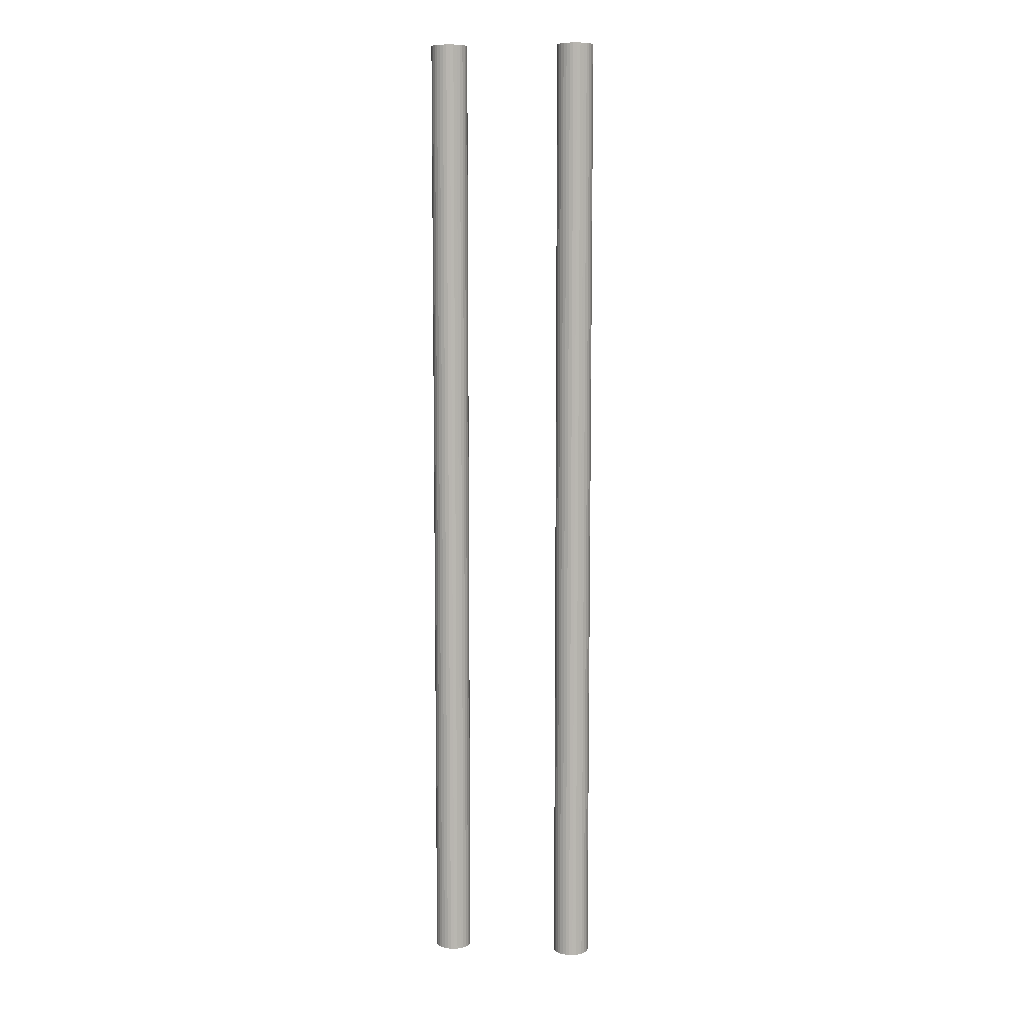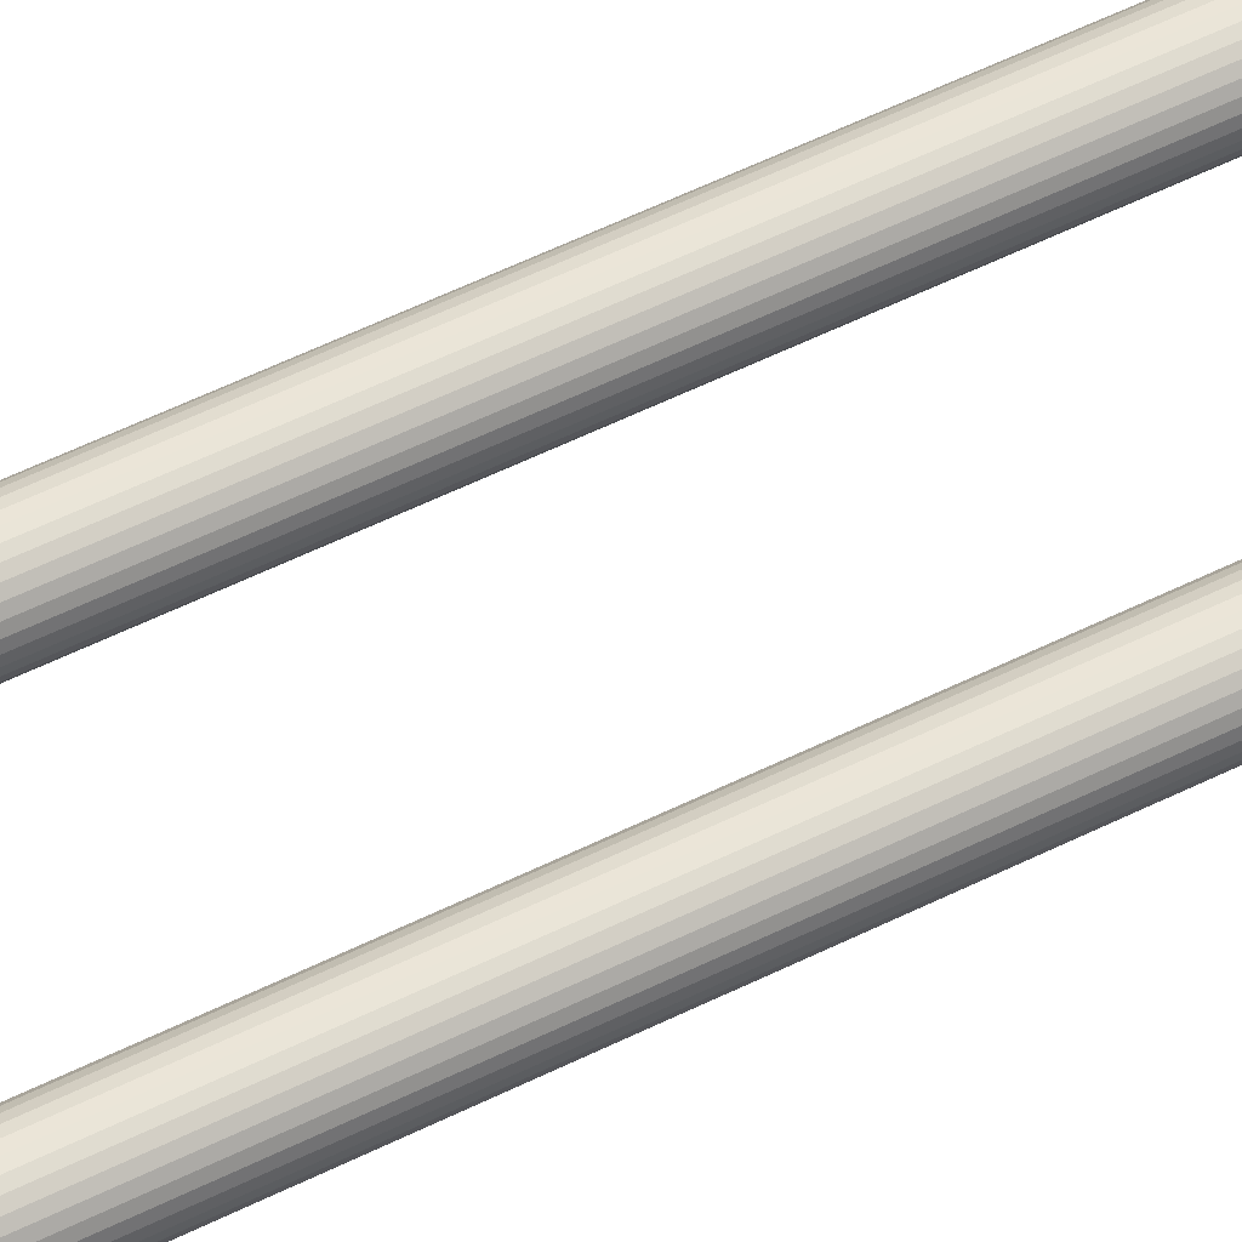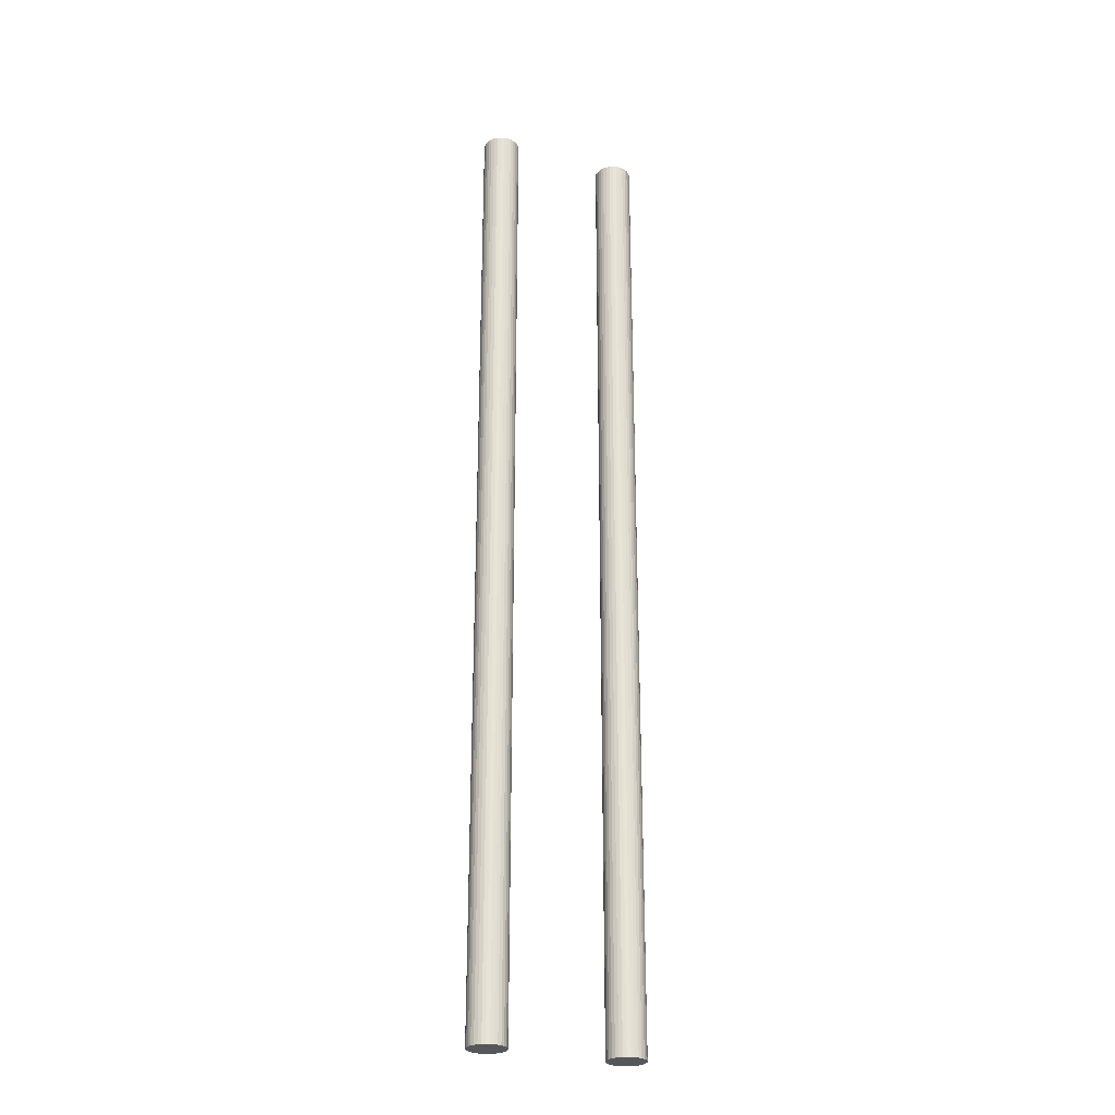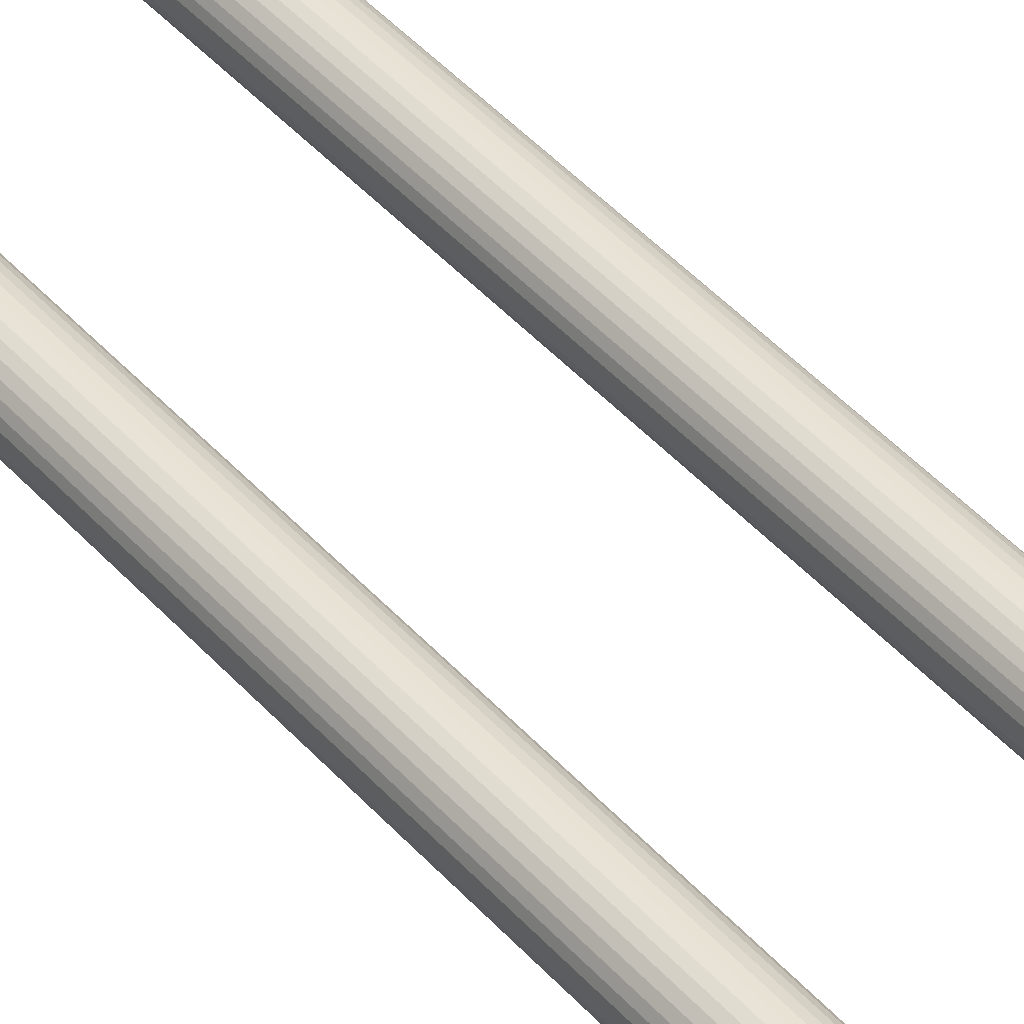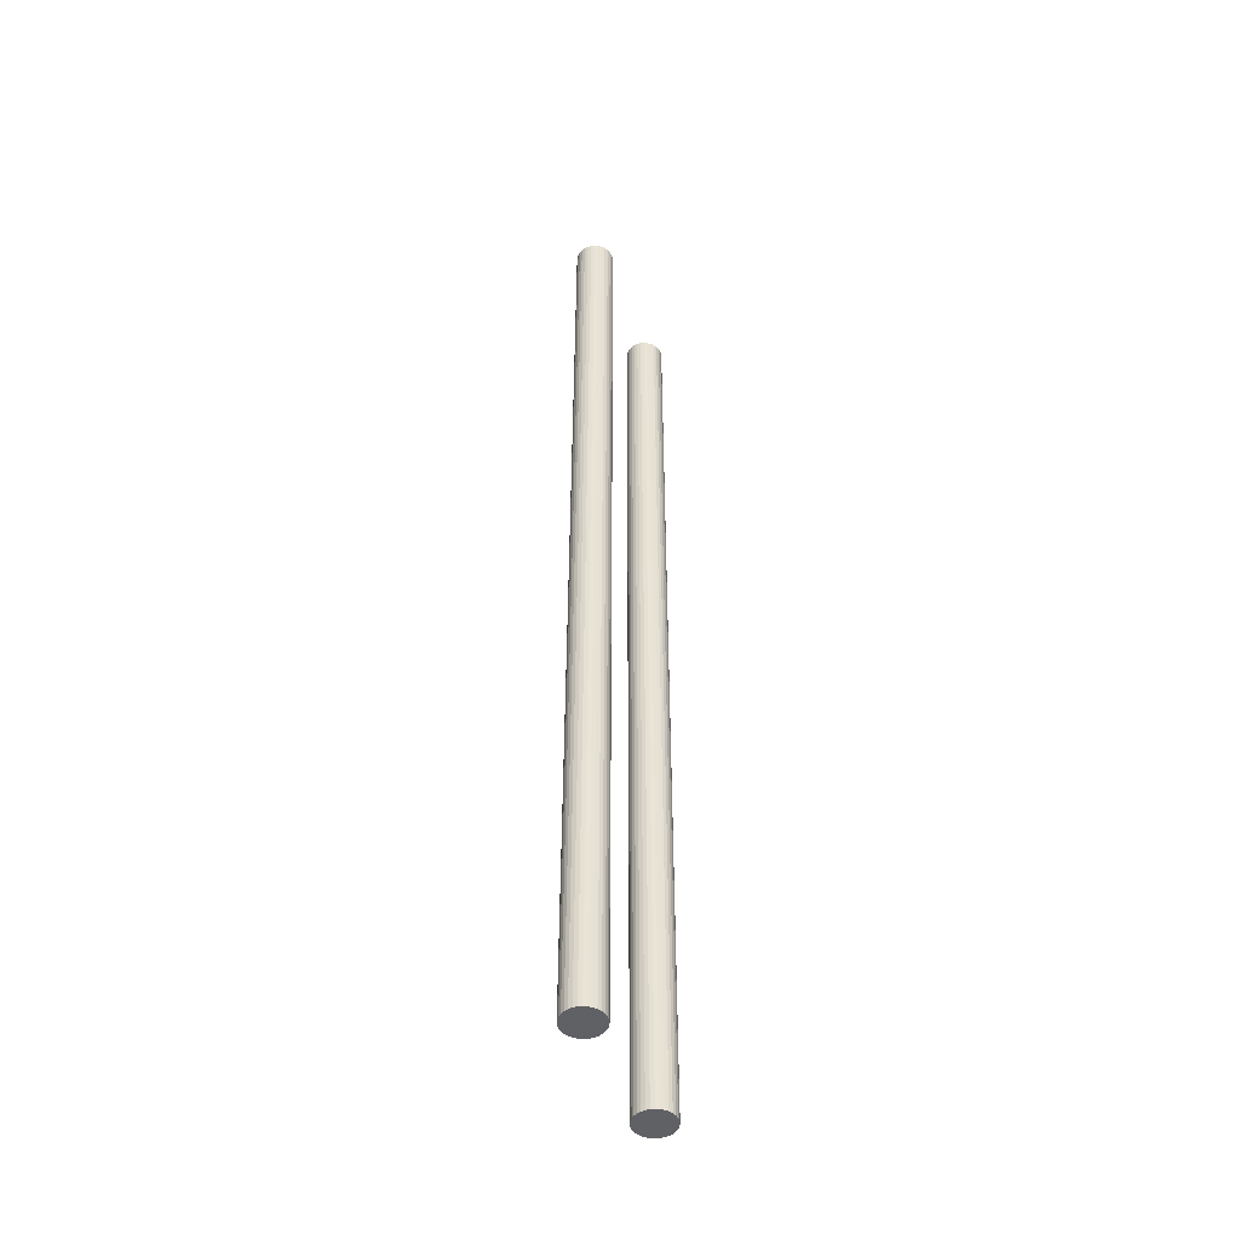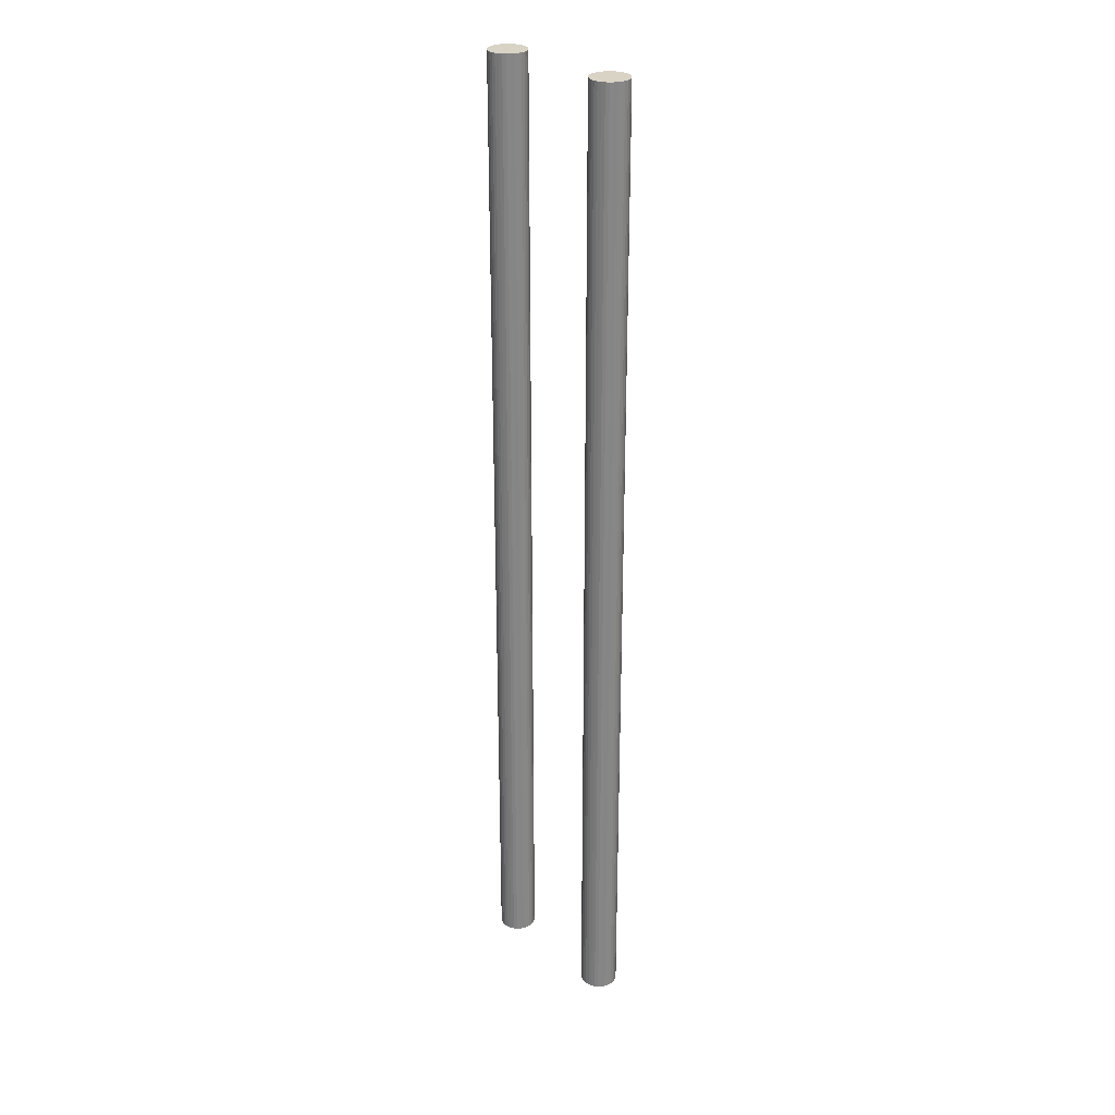
<metadata>
{"format":"obj","ext":"obj","renderer":"f3d","projection":"perspective","resolution":1024,"background":"white","views":[{"elev":8.3,"azim":7.8,"up":"+Z"},{"elev":55.2,"azim":-117.7,"up":"+Y"},{"elev":-27.1,"azim":158.1,"up":"+Z"},{"elev":42.1,"azim":142.9,"up":"+Y"},{"elev":-47.9,"azim":-66.9,"up":"+Z"},{"elev":28.3,"azim":47.5,"up":"+Z"}]}
</metadata>
<code>
o 실린더.001_실린더.001
v 0.8562 2.804 -5.269
v 0.9028 2.8 -17.79
v 0.8562 2.804 -17.79
v 0.9028 2.8 -5.269
v 0.9477 2.786 -17.79
v 0.9477 2.786 -5.269
v 0.989 2.764 -17.79
v 0.989 2.764 -5.269
v 1.025 2.734 -17.79
v 1.025 2.734 -5.269
v 1.055 2.698 -17.79
v 1.055 2.698 -5.269
v 1.077 2.657 -17.79
v 1.077 2.657 -5.269
v 1.091 2.612 -17.79
v 1.091 2.612 -5.269
v 1.095 2.565 -17.79
v 1.095 2.565 -5.269
v 1.091 2.518 -17.79
v 1.091 2.518 -5.269
v 1.077 2.473 -17.79
v 1.077 2.473 -5.269
v 1.055 2.432 -17.79
v 1.055 2.432 -5.269
v 1.025 2.396 -17.79
v 1.025 2.396 -5.269
v 0.989 2.366 -17.79
v 0.989 2.366 -5.269
v 0.9477 2.344 -17.79
v 0.9477 2.344 -5.269
v 0.9028 2.33 -17.79
v 0.9028 2.33 -5.269
v 0.8562 2.326 -17.79
v 0.8562 2.326 -5.269
v 0.8095 2.33 -17.79
v 0.8095 2.33 -5.269
v 0.7646 2.344 -17.79
v 0.7646 2.344 -5.269
v 0.7233 2.366 -17.79
v 0.7233 2.366 -5.269
v 0.687 2.396 -17.79
v 0.687 2.396 -5.269
v 0.6573 2.432 -17.79
v 0.6573 2.432 -5.269
v 0.6352 2.473 -17.79
v 0.6352 2.473 -5.269
v 0.6216 2.518 -17.79
v 0.6216 2.518 -5.269
v 0.617 2.565 -17.79
v 0.617 2.565 -5.269
v 0.6216 2.612 -17.79
v 0.6216 2.612 -5.269
v 0.6352 2.657 -17.79
v 0.6573 2.698 -5.269
v 0.6573 2.698 -17.79
v 0.687 2.734 -17.79
v 0.687 2.734 -5.269
v 0.7233 2.764 -17.79
v 0.7233 2.764 -5.269
v 0.7646 2.786 -17.79
v 0.6352 2.657 -5.269
v 0.7646 2.786 -5.269
v 0.8095 2.8 -17.79
v 0.8095 2.8 -5.269
v -0.8315 2.804 -5.269
v -0.7849 2.8 -17.79
v -0.8315 2.804 -17.79
v -0.7849 2.8 -5.269
v -0.74 2.786 -17.79
v -0.74 2.786 -5.269
v -0.6987 2.764 -17.79
v -0.6987 2.764 -5.269
v -0.6624 2.734 -17.79
v -0.6624 2.734 -5.269
v -0.6327 2.698 -17.79
v -0.6327 2.698 -5.269
v -0.6106 2.657 -17.79
v -0.5969 2.612 -5.269
v -0.5969 2.612 -17.79
v -0.5924 2.565 -17.79
v -0.5924 2.565 -5.269
v -0.5969 2.518 -17.79
v -0.5969 2.518 -5.269
v -0.6106 2.473 -17.79
v -0.6106 2.473 -5.269
v -0.6327 2.432 -17.79
v -0.6624 2.396 -5.269
v -0.6624 2.396 -17.79
v -0.6987 2.366 -17.79
v -0.6987 2.366 -5.269
v -0.74 2.344 -17.79
v -0.74 2.344 -5.269
v -0.7849 2.33 -17.79
v -0.7849 2.33 -5.269
v -0.8315 2.326 -17.79
v -0.8315 2.326 -5.269
v -0.8782 2.33 -17.79
v -0.8782 2.33 -5.269
v -0.9231 2.344 -17.79
v -0.9231 2.344 -5.269
v -0.9644 2.366 -17.79
v -0.9644 2.366 -5.269
v -1.001 2.396 -17.79
v -1.001 2.396 -5.269
v -1.03 2.432 -17.79
v -1.03 2.432 -5.269
v -1.053 2.473 -17.79
v -1.066 2.518 -5.269
v -1.066 2.518 -17.79
v -1.071 2.565 -17.79
v -1.071 2.565 -5.269
v -1.066 2.612 -17.79
v -1.066 2.612 -5.269
v -1.053 2.657 -17.79
v -1.053 2.657 -5.269
v -1.03 2.698 -17.79
v -1.03 2.698 -5.269
v -1.001 2.734 -17.79
v -1.001 2.734 -5.269
v -0.9644 2.764 -17.79
v -0.9644 2.764 -5.269
v -0.9231 2.786 -17.79
v -0.9231 2.786 -5.269
v -0.8782 2.8 -17.79
v -0.8782 2.8 -5.269
v -0.6106 2.657 -5.269
v -0.6327 2.432 -5.269
v -1.053 2.473 -5.269
f 1 2 3
f 4 5 2
f 6 7 5
f 8 9 7
f 10 11 9
f 12 13 11
f 14 15 13
f 16 17 15
f 18 19 17
f 20 21 19
f 22 23 21
f 24 25 23
f 26 27 25
f 28 29 27
f 30 31 29
f 32 33 31
f 34 35 33
f 36 37 35
f 38 39 37
f 40 41 39
f 42 43 41
f 44 45 43
f 46 47 45
f 48 49 47
f 50 51 49
f 52 53 51
f 53 54 55
f 54 56 55
f 57 58 56
f 59 60 58
f 38 22 61
f 62 63 60
f 64 3 63
f 31 47 15
f 65 66 67
f 68 69 66
f 70 71 69
f 72 73 71
f 74 75 73
f 76 77 75
f 77 78 79
f 78 80 79
f 81 82 80
f 83 84 82
f 85 86 84
f 86 87 88
f 87 89 88
f 90 91 89
f 92 93 91
f 94 95 93
f 96 97 95
f 98 99 97
f 100 101 99
f 102 103 101
f 104 105 103
f 106 107 105
f 107 108 109
f 108 110 109
f 111 112 110
f 113 114 112
f 115 116 114
f 117 118 116
f 119 120 118
f 121 122 120
f 100 85 70
f 123 124 122
f 125 67 124
f 93 109 79
f 1 4 2
f 4 6 5
f 6 8 7
f 8 10 9
f 10 12 11
f 12 14 13
f 14 16 15
f 16 18 17
f 18 20 19
f 20 22 21
f 22 24 23
f 24 26 25
f 26 28 27
f 28 30 29
f 30 32 31
f 32 34 33
f 34 36 35
f 36 38 37
f 38 40 39
f 40 42 41
f 42 44 43
f 44 46 45
f 46 48 47
f 48 50 49
f 50 52 51
f 52 61 53
f 53 61 54
f 54 57 56
f 57 59 58
f 59 62 60
f 6 4 1
f 1 64 62
f 62 59 57
f 57 54 61
f 61 52 50
f 50 48 61
f 46 44 38
f 42 40 38
f 38 36 34
f 34 32 30
f 30 28 26
f 26 24 22
f 22 20 18
f 18 16 22
f 14 12 10
f 10 8 6
f 6 1 61
f 62 57 61
f 61 48 46
f 44 42 38
f 38 34 22
f 30 26 22
f 22 16 14
f 14 10 22
f 1 62 61
f 61 46 38
f 34 30 22
f 22 10 6
f 6 61 22
f 62 64 63
f 64 1 3
f 63 3 2
f 2 5 7
f 7 9 11
f 11 13 7
f 15 17 19
f 19 21 15
f 23 25 31
f 27 29 31
f 31 33 35
f 35 37 39
f 39 41 43
f 43 45 47
f 47 49 51
f 51 53 55
f 55 56 63
f 58 60 63
f 63 2 15
f 7 13 15
f 15 21 23
f 25 27 31
f 31 35 47
f 39 43 47
f 47 51 63
f 56 58 63
f 2 7 15
f 15 23 31
f 35 39 47
f 51 55 63
f 63 15 47
f 65 68 66
f 68 70 69
f 70 72 71
f 72 74 73
f 74 76 75
f 76 126 77
f 77 126 78
f 78 81 80
f 81 83 82
f 83 85 84
f 85 127 86
f 86 127 87
f 87 90 89
f 90 92 91
f 92 94 93
f 94 96 95
f 96 98 97
f 98 100 99
f 100 102 101
f 102 104 103
f 104 106 105
f 106 128 107
f 107 128 108
f 108 111 110
f 111 113 112
f 113 115 114
f 115 117 116
f 117 119 118
f 119 121 120
f 121 123 122
f 70 68 123
f 65 125 123
f 123 121 119
f 119 117 115
f 115 113 111
f 111 108 128
f 128 106 104
f 104 102 100
f 100 98 96
f 96 94 92
f 92 90 87
f 87 127 85
f 85 83 81
f 81 78 126
f 126 76 74
f 74 72 70
f 68 65 123
f 123 119 70
f 115 111 128
f 128 104 100
f 100 96 92
f 92 87 100
f 85 81 126
f 126 74 85
f 70 119 115
f 115 128 70
f 100 87 85
f 85 74 70
f 70 128 100
f 123 125 124
f 125 65 67
f 124 67 66
f 66 69 124
f 71 73 79
f 75 77 79
f 79 80 86
f 82 84 86
f 86 88 93
f 89 91 93
f 93 95 97
f 97 99 93
f 101 103 105
f 105 107 101
f 109 110 112
f 112 114 109
f 116 118 124
f 120 122 124
f 124 69 71
f 73 75 79
f 80 82 86
f 88 89 93
f 93 99 101
f 101 107 109
f 109 114 116
f 118 120 124
f 124 71 79
f 79 86 93
f 93 101 109
f 109 116 124
f 124 79 109

</code>
